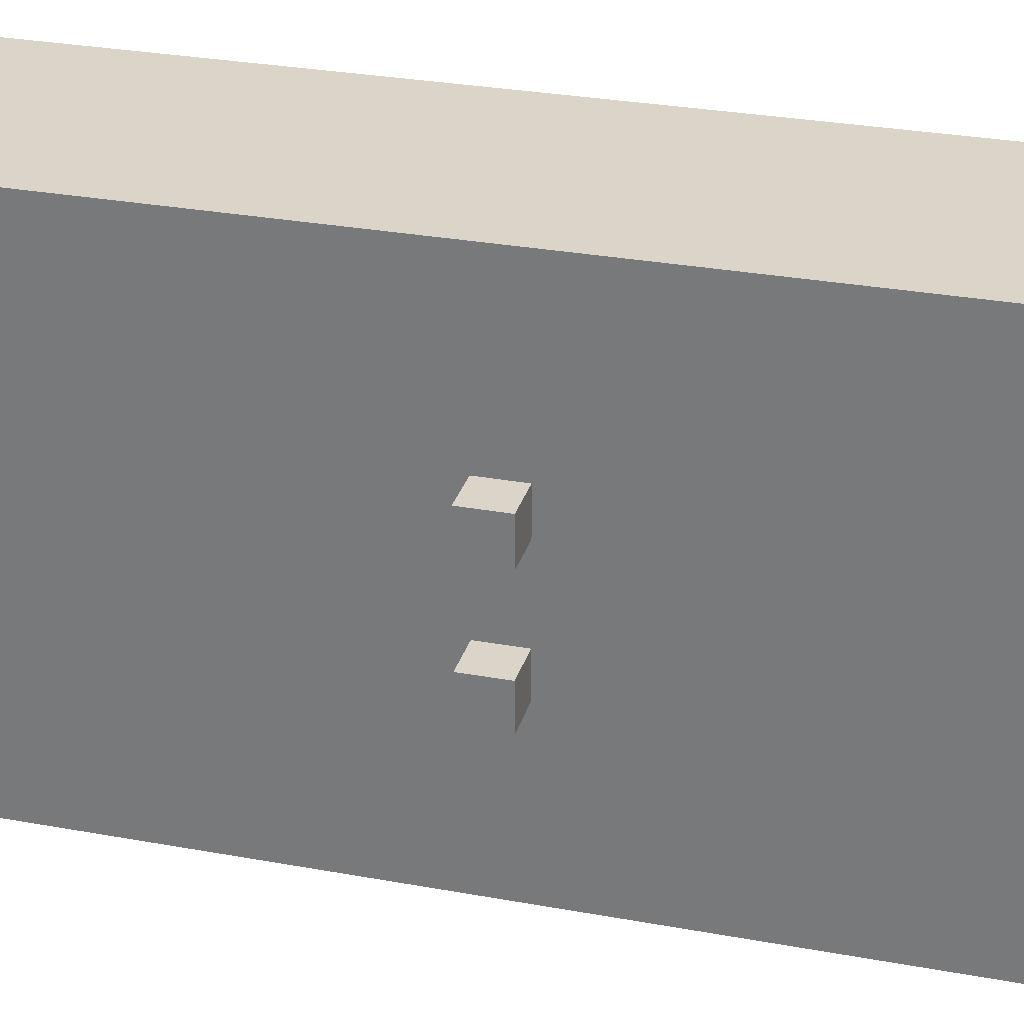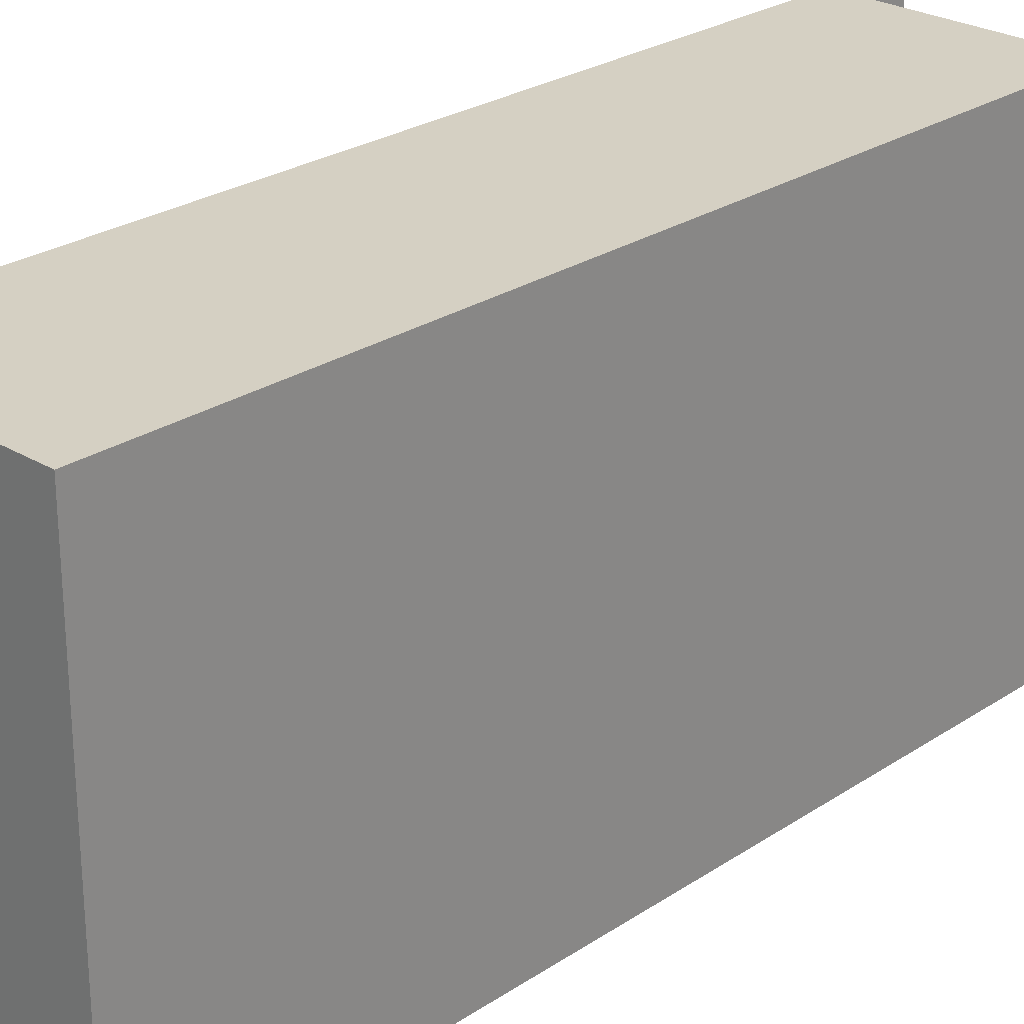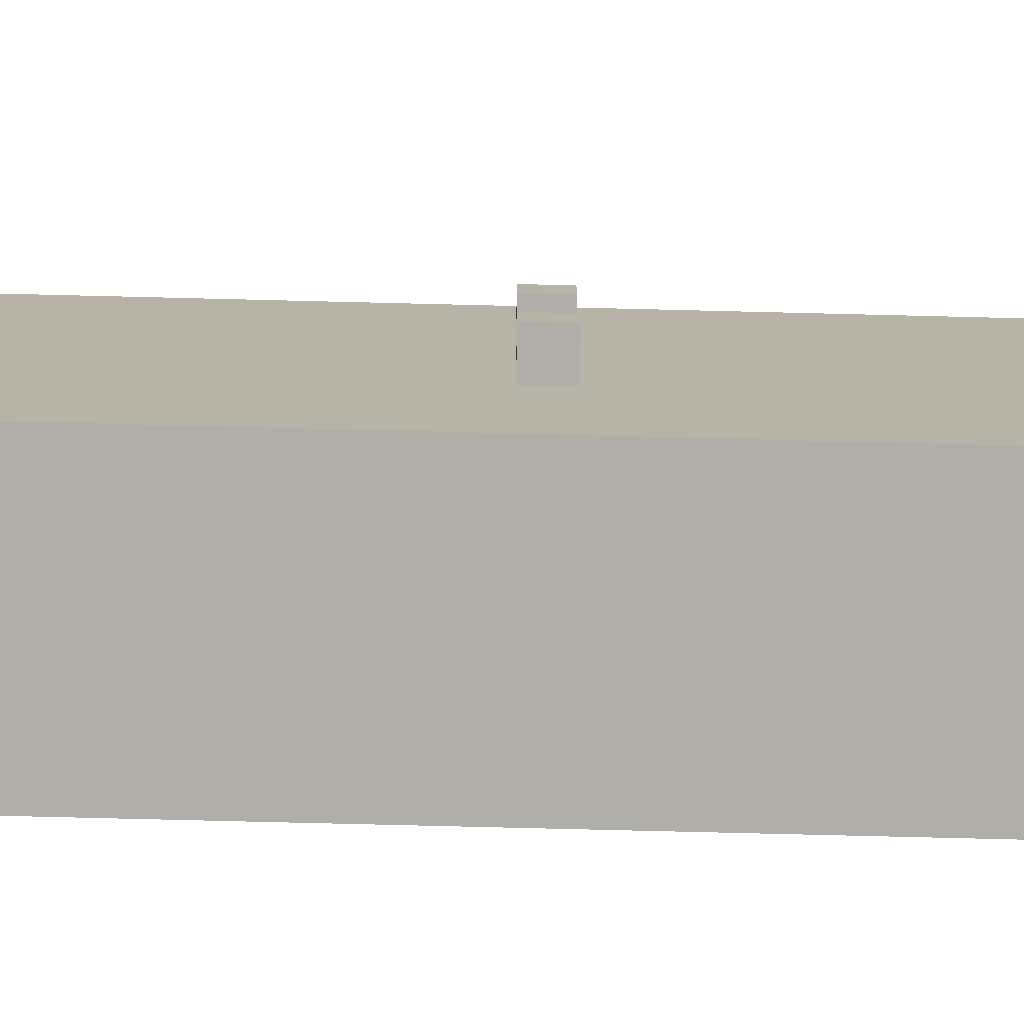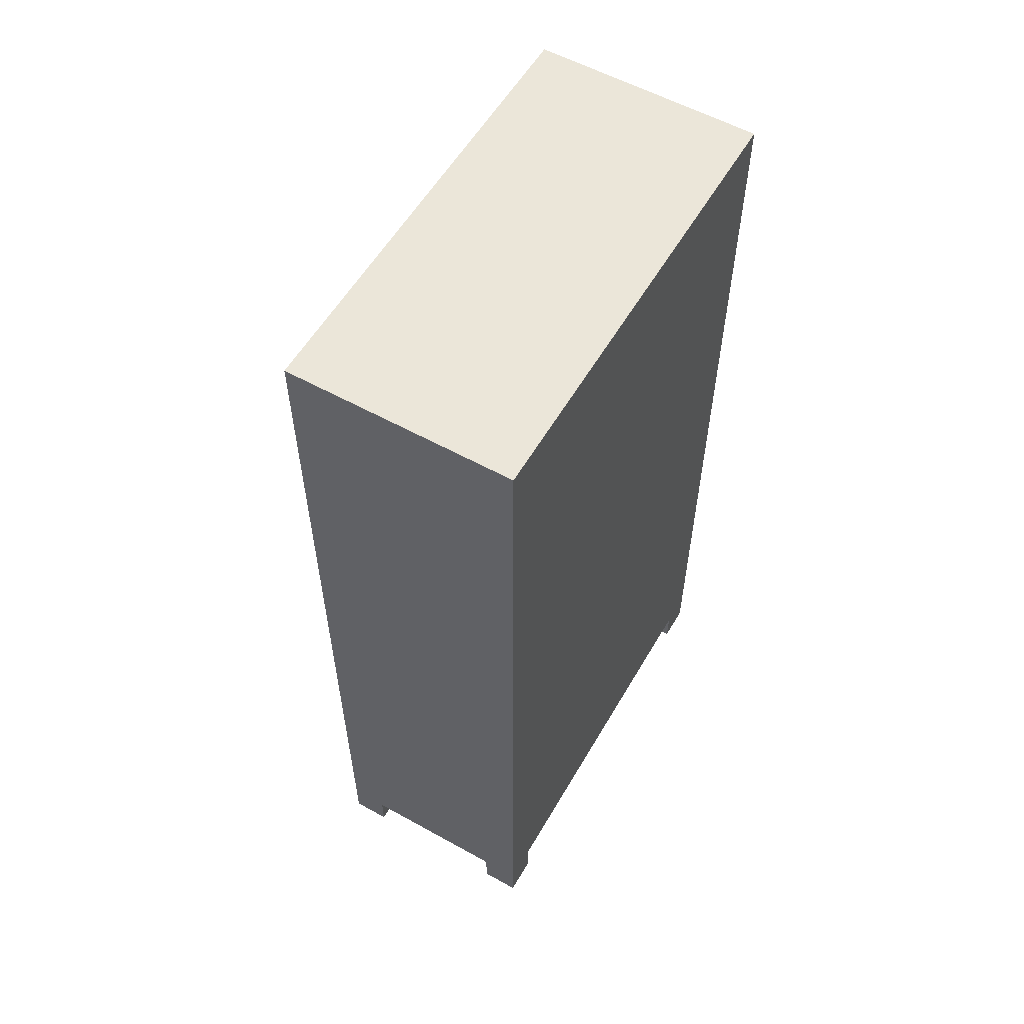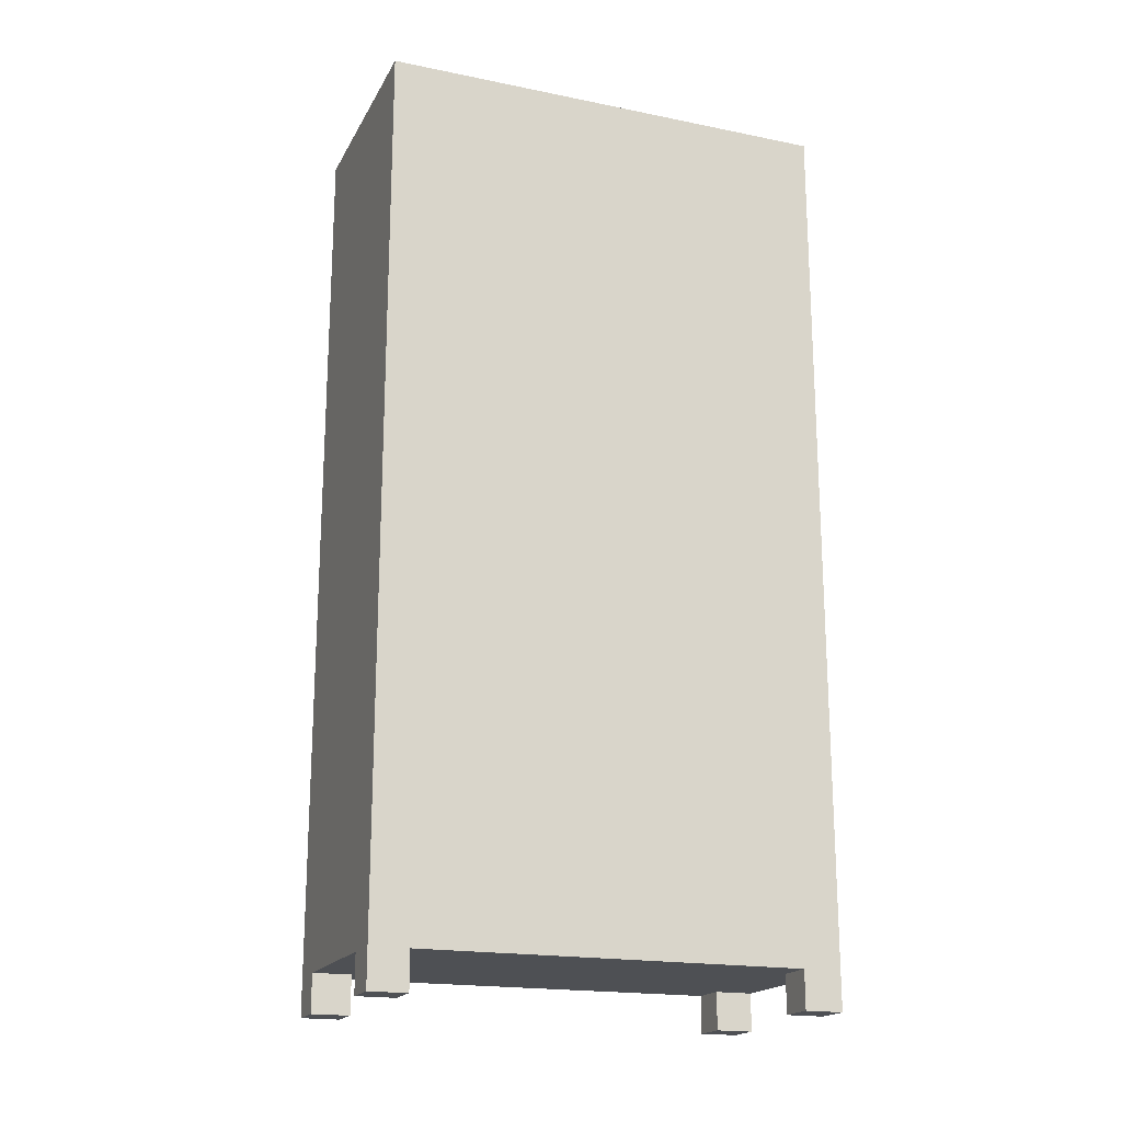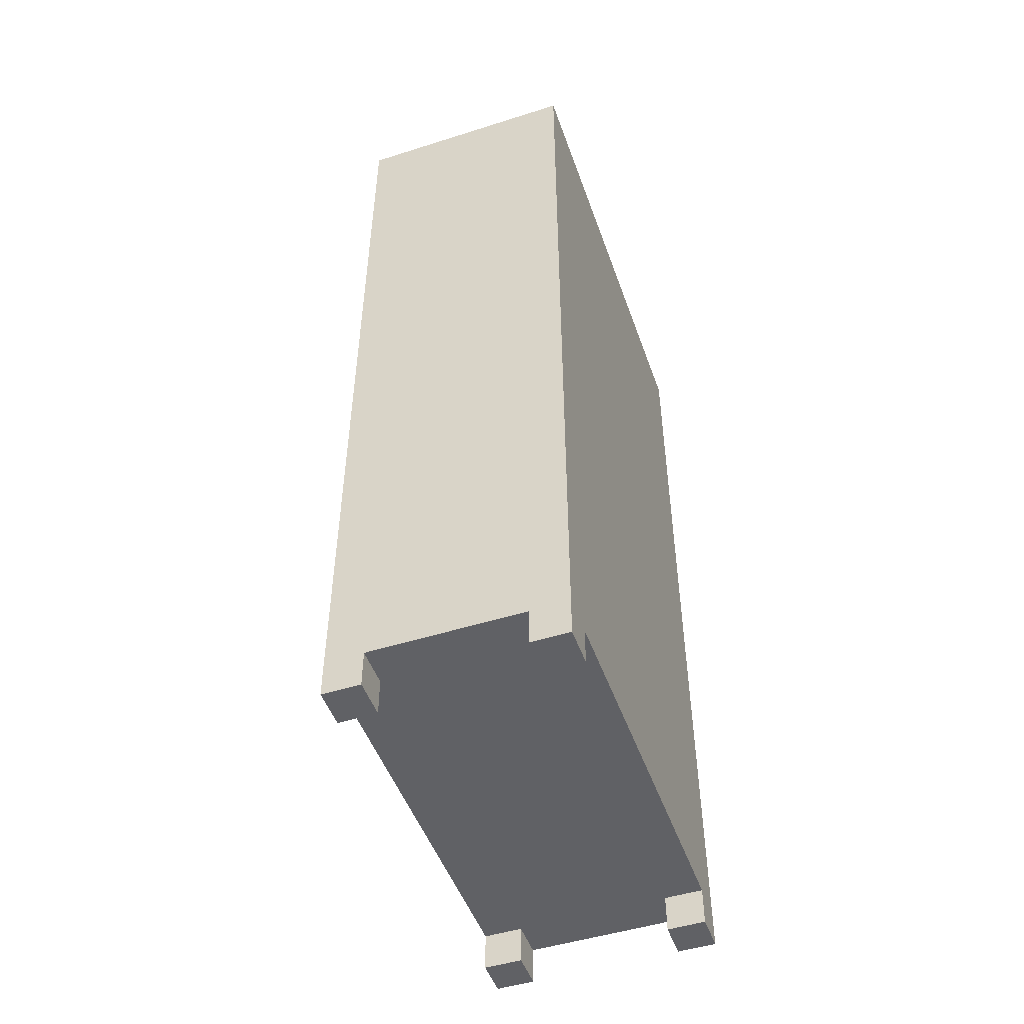
<metadata>
{"format":"obj","ext":"obj","renderer":"f3d","projection":"perspective","resolution":1024,"background":"white","views":[{"elev":29.2,"azim":105.3,"up":"+Z"},{"elev":26.0,"azim":-136.2,"up":"+Z"},{"elev":-77.5,"azim":88.6,"up":"+Z"},{"elev":57.1,"azim":-150.0,"up":"+Y"},{"elev":-18.9,"azim":-111.0,"up":"+Y"},{"elev":-49.4,"azim":-160.7,"up":"+Y"}]}
</metadata>
<code>
o RedStatic
v -0.3 0 1.3
v -0.3 0 1.2
v -0.3 0 0.2
v -0.3 0 0.1
v -0.3 0.1 1.3
v -0.3 0.1 1.2
v -0.3 0.1 0.2
v -0.3 0.1 0.1
v -0.3 2.4 1.3
v -0.3 2.4 0.1
v 0.2 0 1.3
v 0.2 0 1.2
v 0.2 0 0.2
v 0.2 0 0.1
v 0.2 0.1 1.3
v 0.2 0.1 1.2
v 0.2 0.1 0.2
v 0.2 0.1 0.1
v -0.2 0 1.3
v -0.2 0 1.2
v -0.2 0 0.2
v -0.2 0 0.1
v -0.2 0.1 1.3
v -0.2 0.1 1.2
v -0.2 0.1 0.2
v -0.2 0.1 0.1
v 0.3 0 1.3
v 0.3 0 1.2
v 0.3 0 0.2
v 0.3 0 0.1
v 0.3 0.1 1.3
v 0.3 0.1 1.2
v 0.3 0.1 0.2
v 0.3 0.1 0.1
v 0.3 0.2 1.2
v 0.3 0.2 0.2
v 0.3 1.2 0.9
v 0.3 1.2 0.8
v 0.3 1.2 0.6
v 0.3 1.2 0.5
v 0.3 1.3 0.9
v 0.3 1.3 0.8
v 0.3 1.3 0.6
v 0.3 1.3 0.5
v 0.3 2.3 1.2
v 0.3 2.3 0.2
v 0.3 2.4 1.3
v 0.3 2.4 0.1
v 0.4 1.2 0.9
v 0.4 1.2 0.8
v 0.4 1.2 0.6
v 0.4 1.2 0.5
v 0.4 1.3 0.9
v 0.4 1.3 0.8
v 0.4 1.3 0.6
v 0.4 1.3 0.5
v -0.3 0 1.3
v -0.3 0.1 1.3
v -0.3 2.4 1.3
v -0.2 0 1.3
v -0.2 0.1 1.3
v 0.2 0 1.3
v 0.2 0.1 1.3
v 0.3 0 1.3
v 0.3 0.1 1.3
v 0.3 2.4 1.3
v 0.3 1.2 0.9
v 0.3 1.3 0.9
v 0.4 1.2 0.9
v 0.4 1.3 0.9
v 0.3 1.2 0.6
v 0.3 1.3 0.6
v 0.4 1.2 0.6
v 0.4 1.3 0.6
v -0.3 0 0.2
v -0.3 0.1 0.2
v -0.2 0 0.2
v -0.2 0.1 0.2
v 0.2 0 0.2
v 0.2 0.1 0.2
v 0.3 0 0.2
v 0.3 0.1 0.2
v -0.3 0 1.2
v -0.3 0.1 1.2
v -0.2 0 1.2
v -0.2 0.1 1.2
v 0.2 0 1.2
v 0.2 0.1 1.2
v 0.3 0 1.2
v 0.3 0.1 1.2
v 0.3 1.2 0.8
v 0.3 1.3 0.8
v 0.4 1.2 0.8
v 0.4 1.3 0.8
v 0.3 1.2 0.5
v 0.3 1.3 0.5
v 0.4 1.2 0.5
v 0.4 1.3 0.5
v -0.3 0 0.1
v -0.3 0.1 0.1
v -0.3 2.4 0.1
v -0.2 0 0.1
v -0.2 0.1 0.1
v 0.2 0 0.1
v 0.2 0.1 0.1
v 0.3 0 0.1
v 0.3 0.1 0.1
v 0.3 2.4 0.1
v -0.3 0 1.3
v -0.2 0 1.3
v 0.2 0 1.3
v 0.3 0 1.3
v -0.3 0 1.2
v -0.2 0 1.2
v 0.2 0 1.2
v 0.3 0 1.2
v -0.3 0 0.2
v -0.2 0 0.2
v 0.2 0 0.2
v 0.3 0 0.2
v -0.3 0 0.1
v -0.2 0 0.1
v 0.2 0 0.1
v 0.3 0 0.1
v -0.2 0.1 1.3
v 0.2 0.1 1.3
v -0.3 0.1 1.2
v -0.2 0.1 1.2
v 0.2 0.1 1.2
v 0.3 0.1 1.2
v -0.3 0.1 0.2
v -0.2 0.1 0.2
v 0.2 0.1 0.2
v 0.3 0.1 0.2
v -0.2 0.1 0.1
v 0.2 0.1 0.1
v 0.3 1.2 0.9
v 0.4 1.2 0.9
v 0.3 1.2 0.8
v 0.4 1.2 0.8
v 0.3 1.2 0.6
v 0.4 1.2 0.6
v 0.3 1.2 0.5
v 0.4 1.2 0.5
v 0.3 1.3 0.9
v 0.4 1.3 0.9
v 0.3 1.3 0.8
v 0.4 1.3 0.8
v 0.3 1.3 0.6
v 0.4 1.3 0.6
v 0.3 1.3 0.5
v 0.4 1.3 0.5
v -0.3 2.4 1.3
v 0.3 2.4 1.3
v -0.3 2.4 0.1
v 0.3 2.4 0.1
f 5 2 1
f 6 2 5
f 7 4 3
f 8 4 7
f 9 6 5
f 9 7 6
f 9 8 7
f 10 8 9
f 15 12 11
f 16 12 15
f 17 14 13
f 18 14 17
f 19 20 23
f 23 20 24
f 21 22 25
f 25 22 26
f 27 28 31
f 31 28 32
f 29 30 33
f 33 30 34
f 31 32 35
f 32 33 35
f 33 34 35
f 35 34 36
f 35 36 37
f 37 36 38
f 38 36 39
f 39 36 40
f 35 37 41
f 38 39 42
f 42 39 43
f 40 36 44
f 31 35 45
f 43 44 45
f 42 43 45
f 35 41 45
f 41 42 45
f 44 36 46
f 45 44 46
f 36 34 46
f 31 45 47
f 45 46 47
f 46 34 48
f 47 46 48
f 49 50 53
f 53 50 54
f 51 52 55
f 55 52 56
f 60 58 57
f 61 59 58
f 61 58 60
f 63 59 61
f 64 63 62
f 65 59 63
f 65 63 64
f 66 59 65
f 69 68 67
f 70 68 69
f 73 72 71
f 74 72 73
f 77 76 75
f 78 76 77
f 81 80 79
f 82 80 81
f 83 84 85
f 85 84 86
f 87 88 89
f 89 88 90
f 91 92 93
f 93 92 94
f 95 96 97
f 97 96 98
f 99 100 102
f 100 101 103
f 102 100 103
f 103 101 105
f 104 105 106
f 105 101 107
f 106 105 107
f 107 101 108
f 113 110 109
f 114 110 113
f 115 112 111
f 116 112 115
f 121 118 117
f 122 118 121
f 123 120 119
f 124 120 123
f 128 126 125
f 129 126 128
f 131 128 127
f 131 130 129
f 131 129 128
f 132 130 131
f 133 130 132
f 134 130 133
f 135 133 132
f 136 133 135
f 139 138 137
f 140 138 139
f 143 142 141
f 144 142 143
f 145 146 147
f 147 146 148
f 149 150 151
f 151 150 152
f 153 154 155
f 155 154 156

</code>
